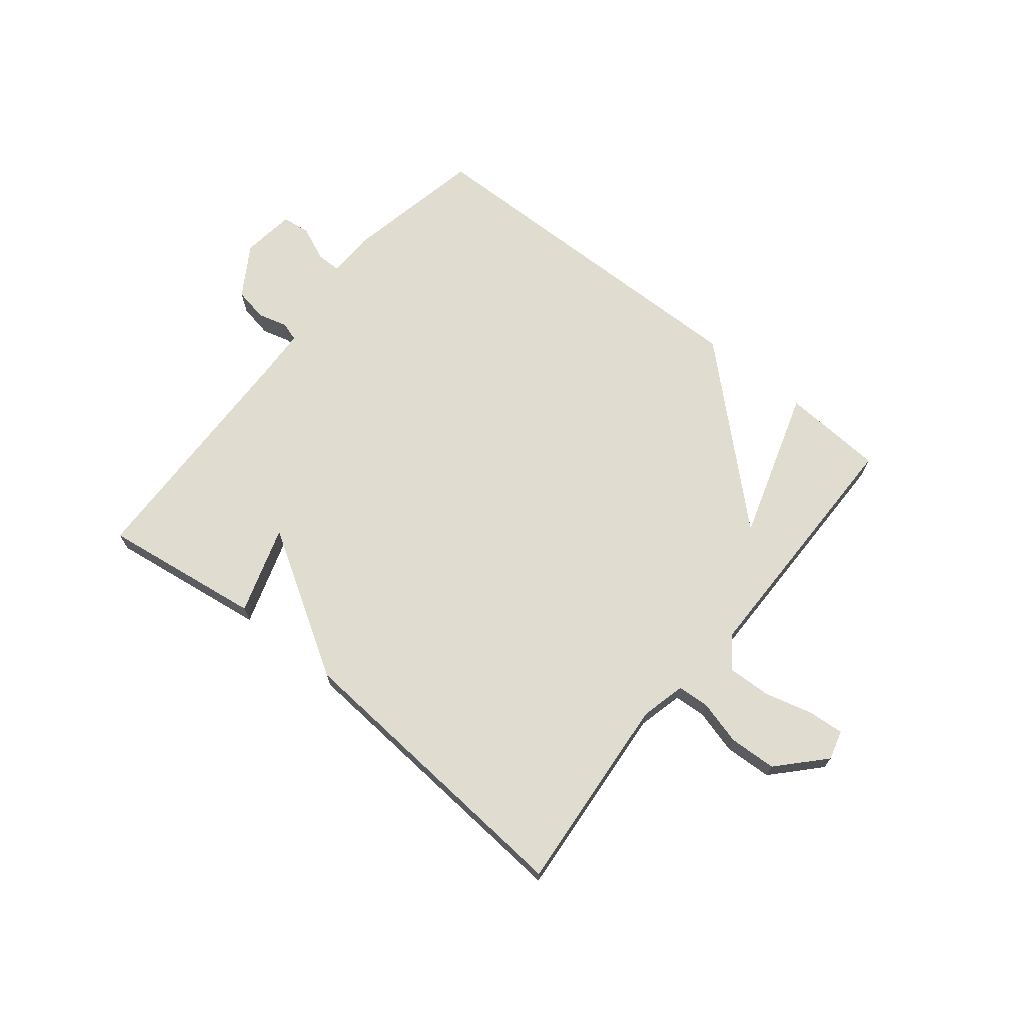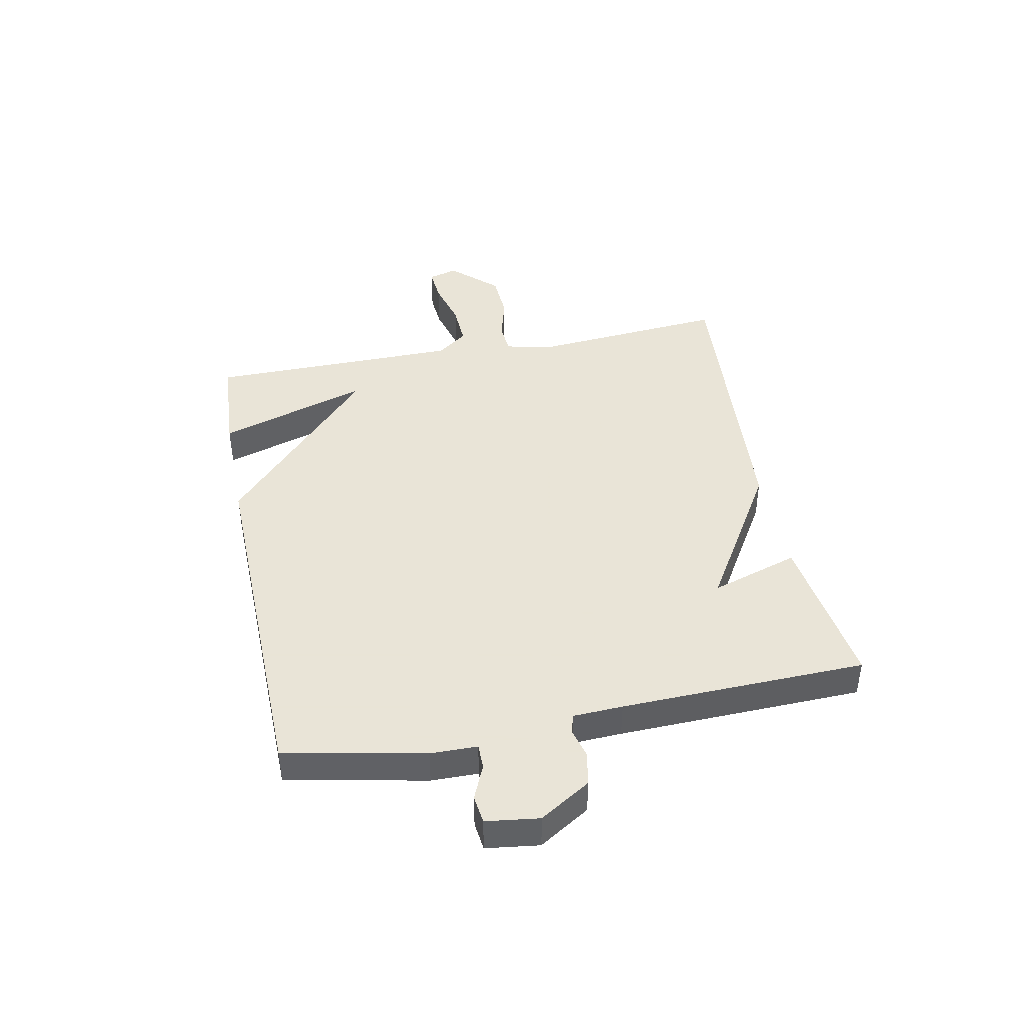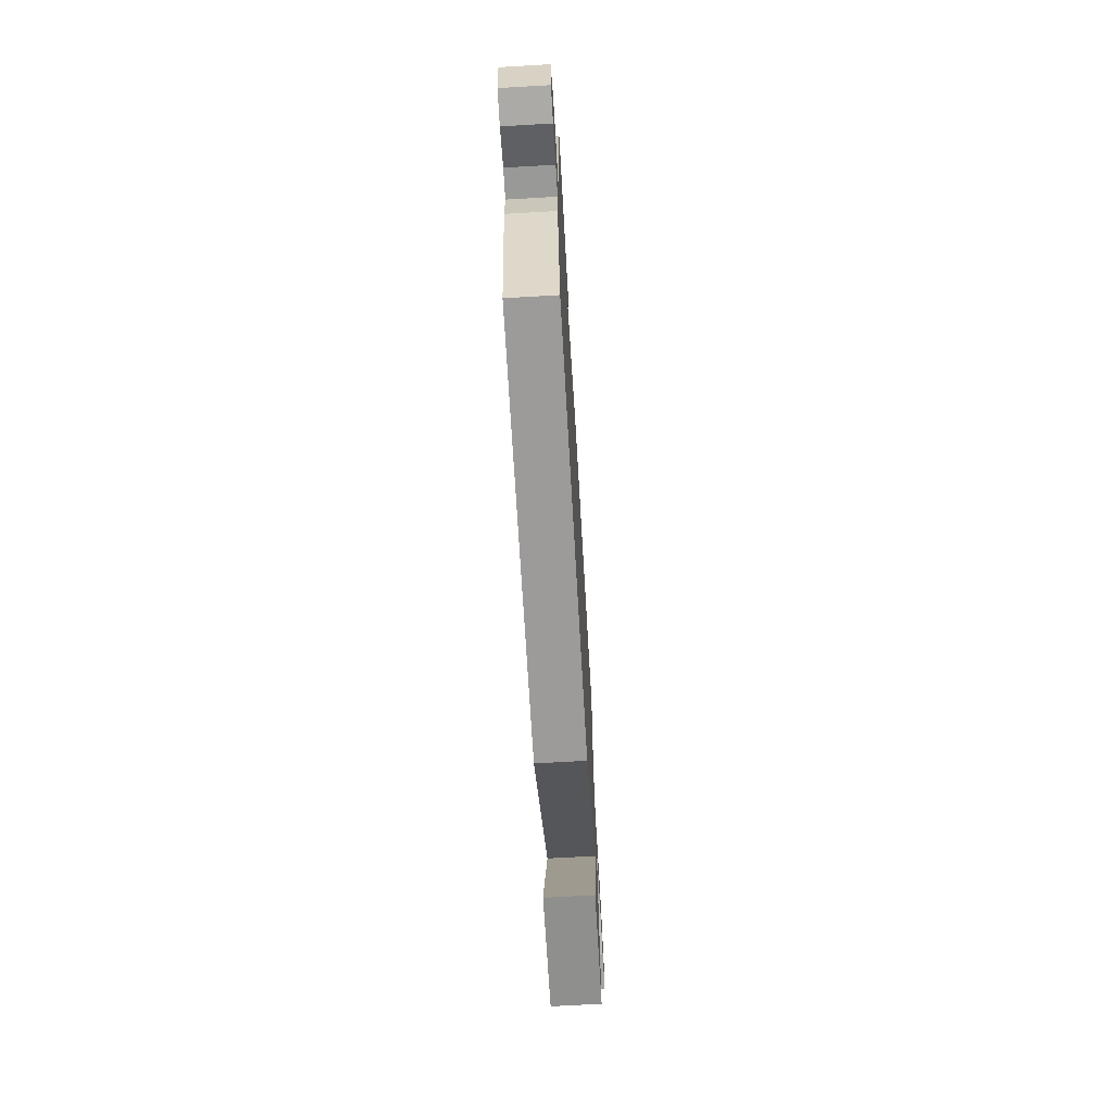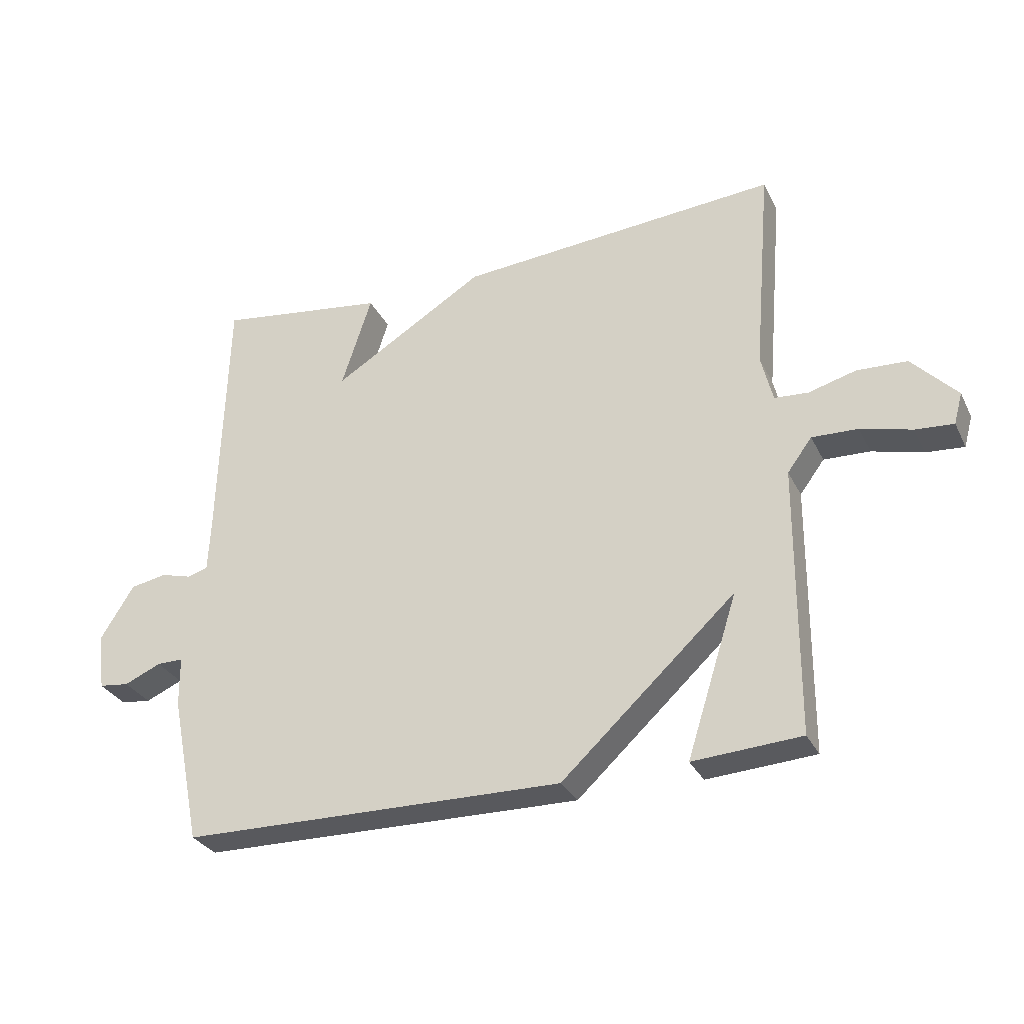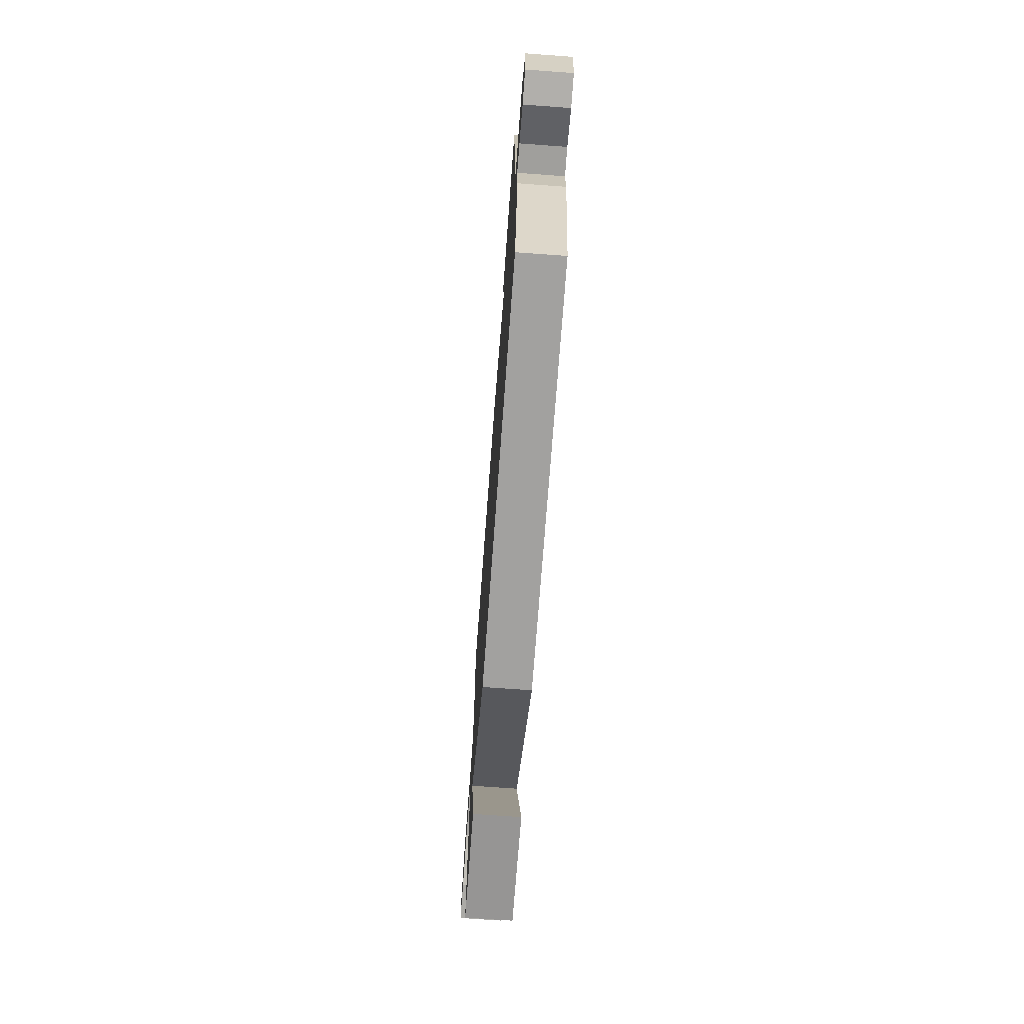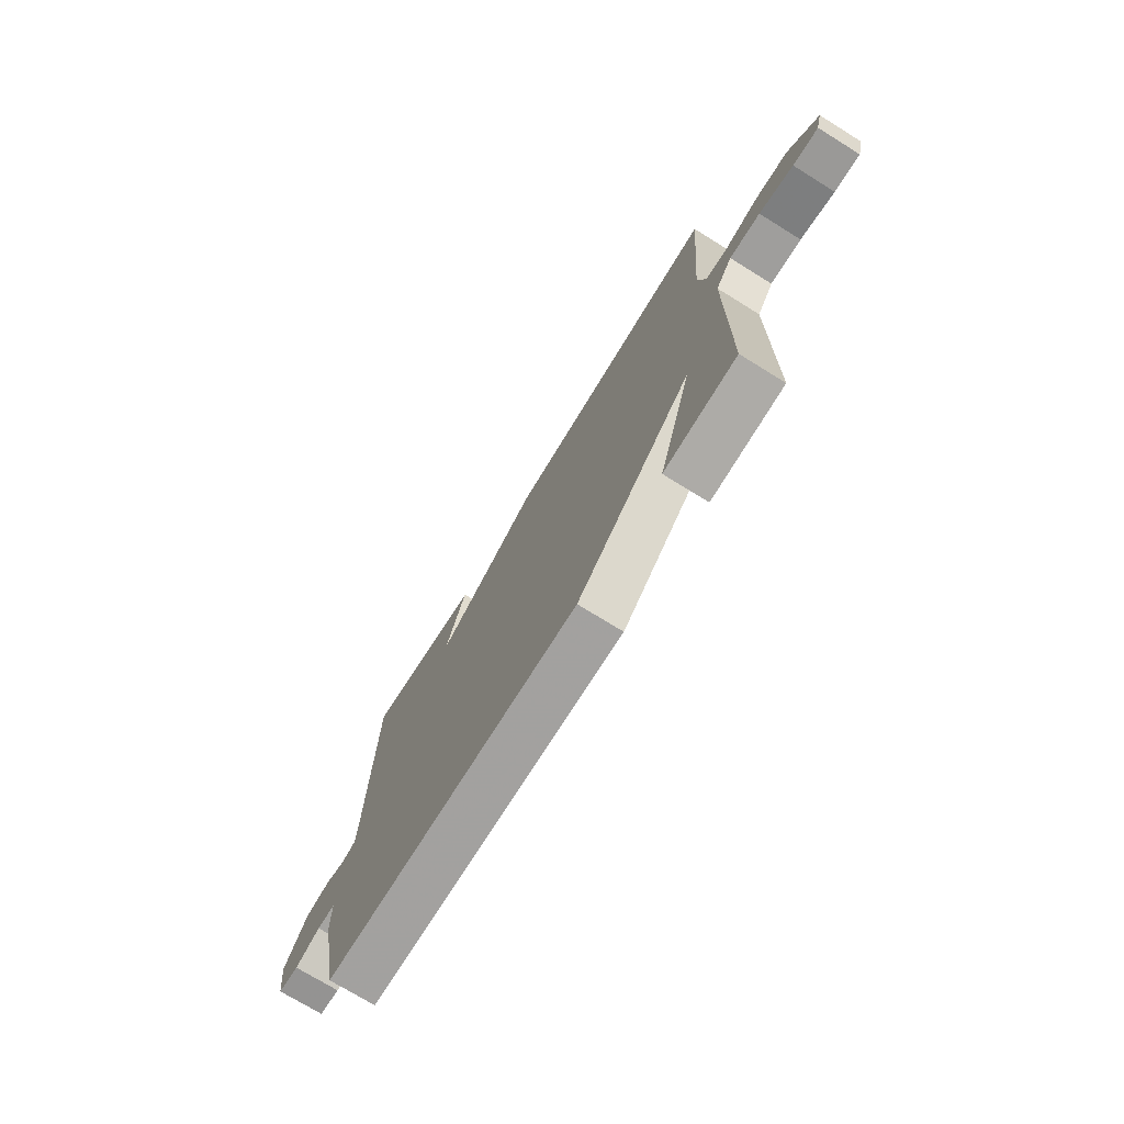
<metadata>
{"format":"obj","ext":"obj","renderer":"f3d","projection":"perspective","resolution":1024,"background":"white","views":[{"elev":69.5,"azim":38.9,"up":"+Y"},{"elev":42.8,"azim":-101.2,"up":"+Y"},{"elev":-68.8,"azim":-86.7,"up":"+Z"},{"elev":-30.5,"azim":22.7,"up":"+Z"},{"elev":-71.2,"azim":-94.2,"up":"+Z"},{"elev":-73.2,"azim":58.2,"up":"+Z"}]}
</metadata>
<code>
v -0.5 0.07 0.5
v -0.224 0.07 0.461
v -0.273 0.07 0.309
v -0.024 0.07 0.461
v 0.5 0.07 0.5
v 0.471 0.07 0.156
v 0.49 0.07 0.078
v 0.545 0.07 0.074
v 0.622 0.07 0.095
v 0.704 0.07 0.091
v 0.777 0.07 0.013
v 0.763 0.07 -0.038
v 0.701 0.07 -0.033
v 0.618 0.07 -0.011
v 0.543 0.07 -0.008
v 0.503 0.07 -0.062
v 0.5 0.07 -0.5
v 0.324 0.07 -0.511
v 0.407 0.07 -0.25
v 0.124 0.07 -0.511
v -0.5 0.07 -0.5
v -0.549 0.07 -0.258
v -0.55 0.07 -0.177
v -0.593 0.07 -0.177
v -0.653 0.07 -0.203
v -0.702 0.07 -0.197
v -0.714 0.07 -0.105
v -0.659 0.07 -0.017
v -0.6 0.07 -0.006
v -0.549 0.07 -0.02
v -0.516 0.07 -0.01
v -0.512 0.07 0.076
v -0.5 0 0.5
v -0.224 0 0.461
v -0.273 0 0.309
v -0.024 0 0.461
v 0.5 0 0.5
v 0.471 0 0.156
v 0.49 0 0.078
v 0.545 0 0.074
v 0.622 0 0.095
v 0.704 0 0.091
v 0.777 0 0.013
v 0.763 0 -0.038
v 0.701 0 -0.033
v 0.618 0 -0.011
v 0.543 0 -0.008
v 0.503 0 -0.062
v 0.5 0 -0.5
v 0.324 0 -0.511
v 0.407 0 -0.25
v 0.124 0 -0.511
v -0.5 0 -0.5
v -0.549 0 -0.258
v -0.55 0 -0.177
v -0.593 0 -0.177
v -0.653 0 -0.203
v -0.702 0 -0.197
v -0.714 0 -0.105
v -0.659 0 -0.017
v -0.6 0 -0.006
v -0.549 0 -0.02
v -0.516 0 -0.01
v -0.512 0 0.076
f 28 29 30
f 27 28 30
f 26 27 30
f 25 26 30
f 24 25 30
f 23 24 30 31
f 22 23 31
f 21 22 31
f 20 21 31
f 19 20 31
f 16 17 18 19
f 16 19 31 32
f 12 13 14
f 11 12 14
f 10 11 14
f 9 10 14
f 8 9 14
f 7 8 14 15
f 3 4 5 6
f 3 6 7
f 32 1 2 3
f 15 16 32
f 7 15 32
f 3 7 32
f 62 61 60
f 62 60 59
f 62 59 58
f 62 58 57
f 62 57 56
f 63 62 56 55
f 63 55 54
f 63 54 53
f 63 53 52
f 63 52 51
f 51 50 49 48
f 64 63 51 48
f 46 45 44
f 46 44 43
f 46 43 42
f 46 42 41
f 46 41 40
f 47 46 40 39
f 38 37 36 35
f 39 38 35
f 35 34 33 64
f 64 48 47
f 64 47 39
f 64 39 35
f 1 33 34 2
f 2 34 35 3
f 3 35 36 4
f 4 36 37 5
f 5 37 38 6
f 6 38 39 7
f 7 39 40 8
f 8 40 41 9
f 9 41 42 10
f 10 42 43 11
f 11 43 44 12
f 12 44 45 13
f 13 45 46 14
f 14 46 47 15
f 15 47 48 16
f 16 48 49 17
f 17 49 50 18
f 18 50 51 19
f 19 51 52 20
f 20 52 53 21
f 21 53 54 22
f 22 54 55 23
f 23 55 56 24
f 24 56 57 25
f 25 57 58 26
f 26 58 59 27
f 27 59 60 28
f 28 60 61 29
f 29 61 62 30
f 30 62 63 31
f 31 63 64 32
f 32 64 33 1

</code>
